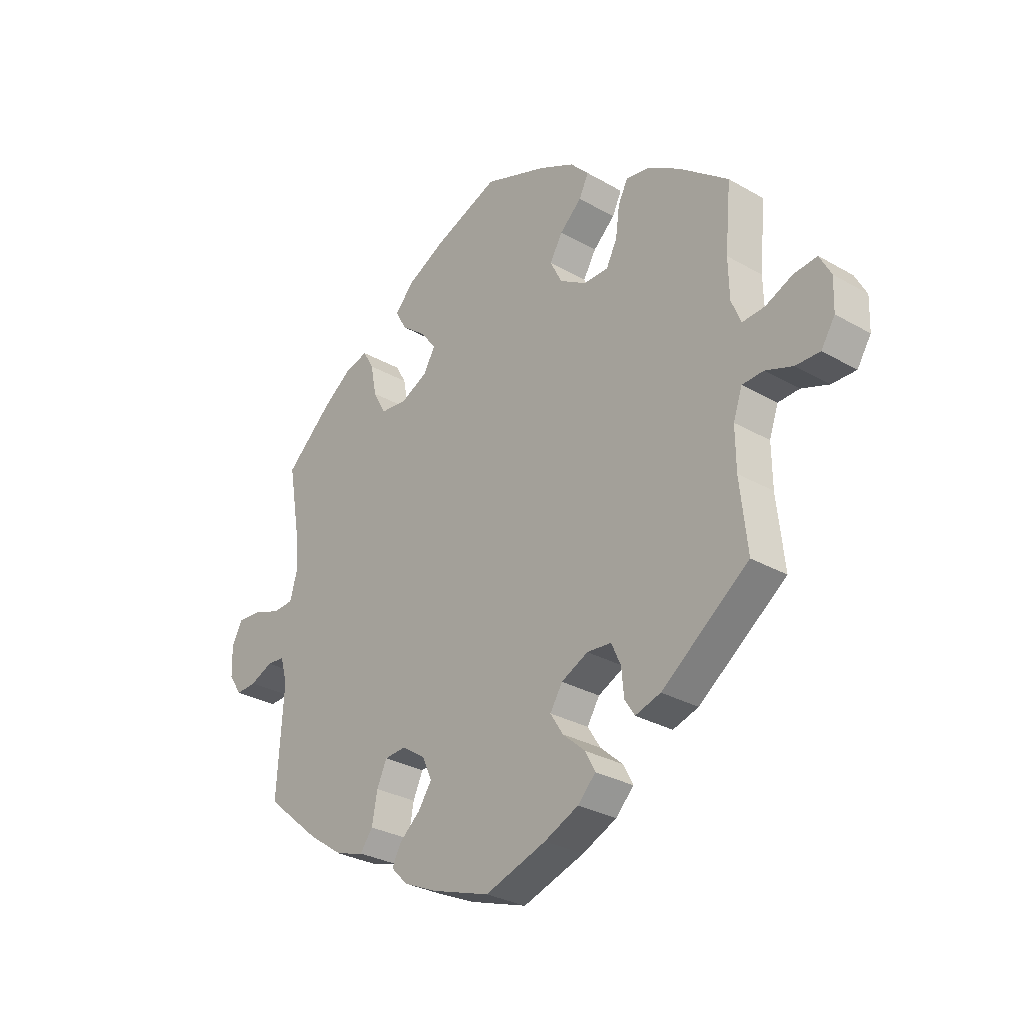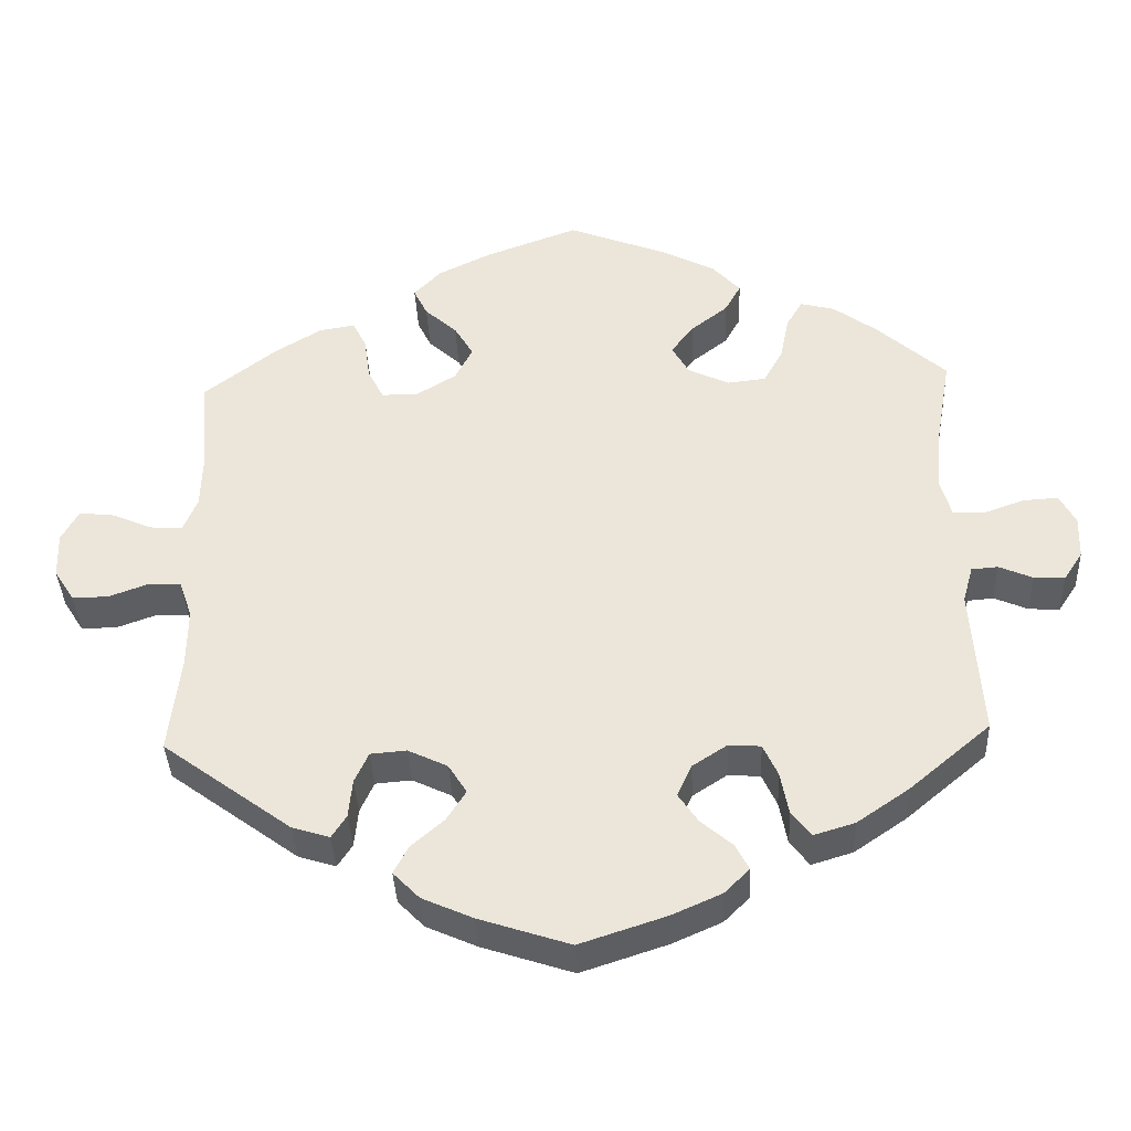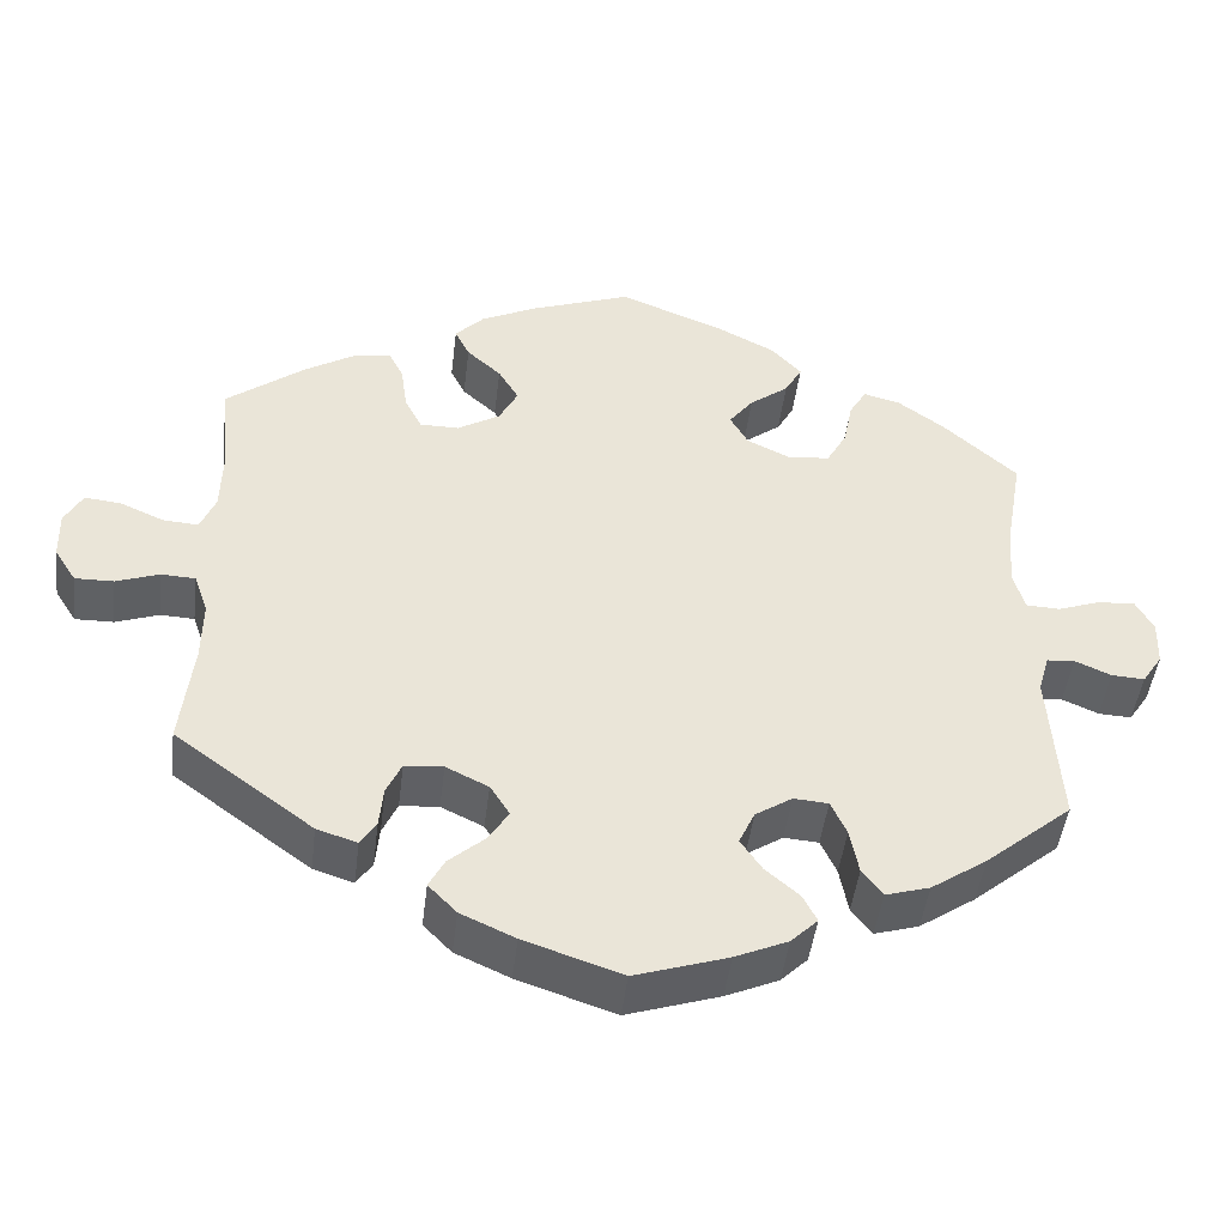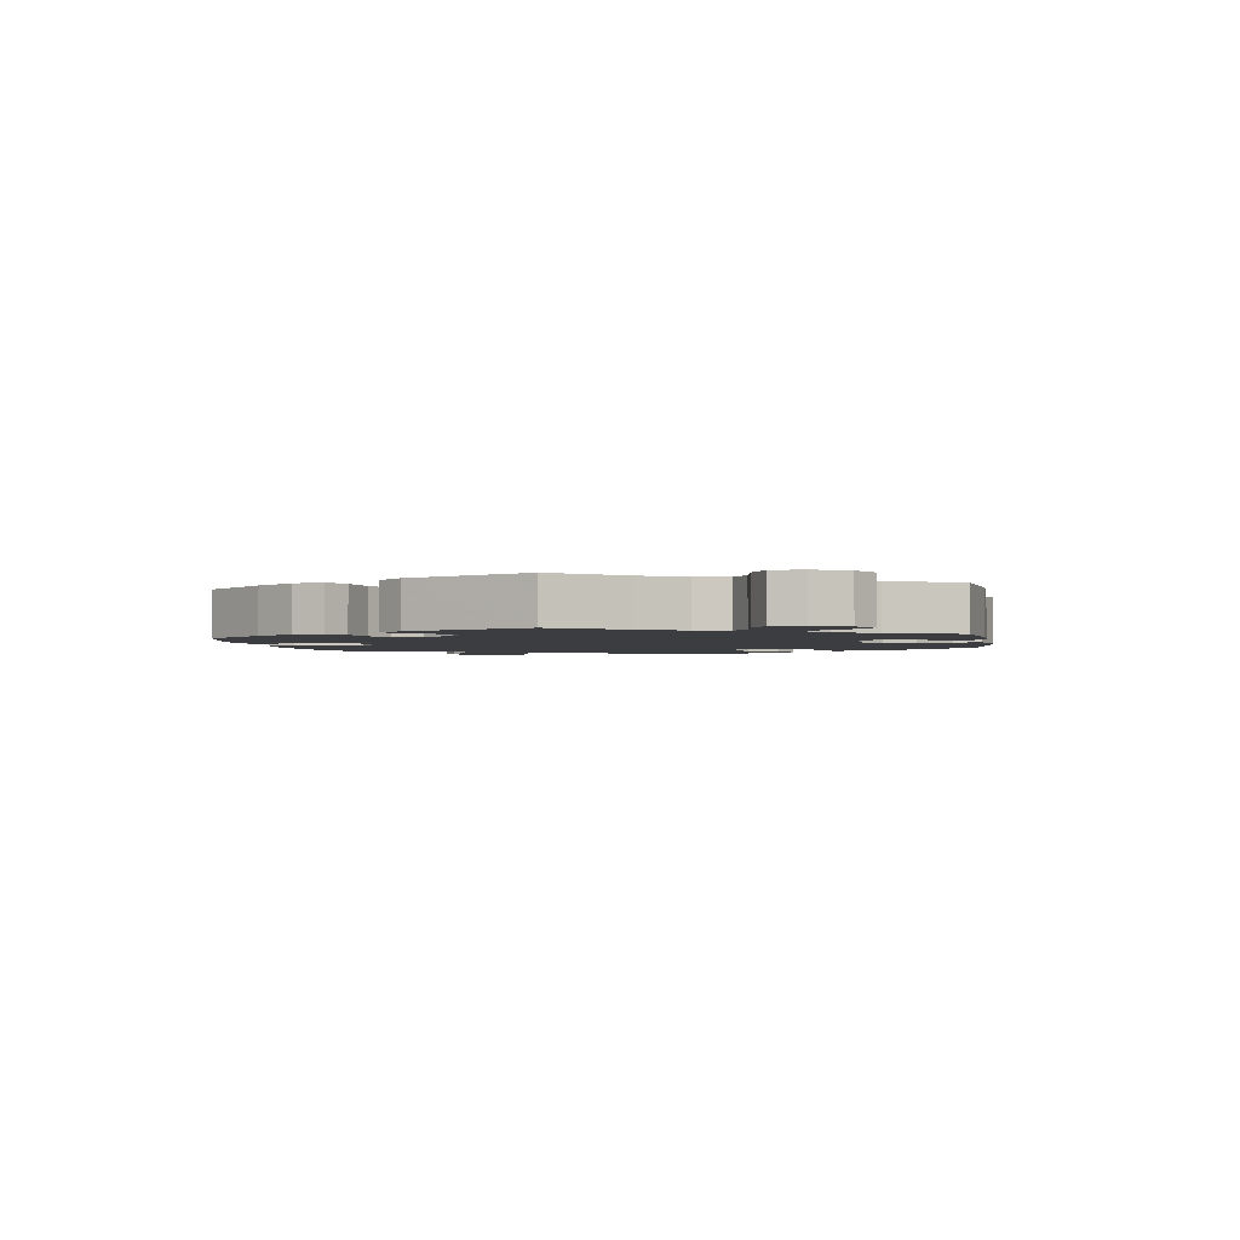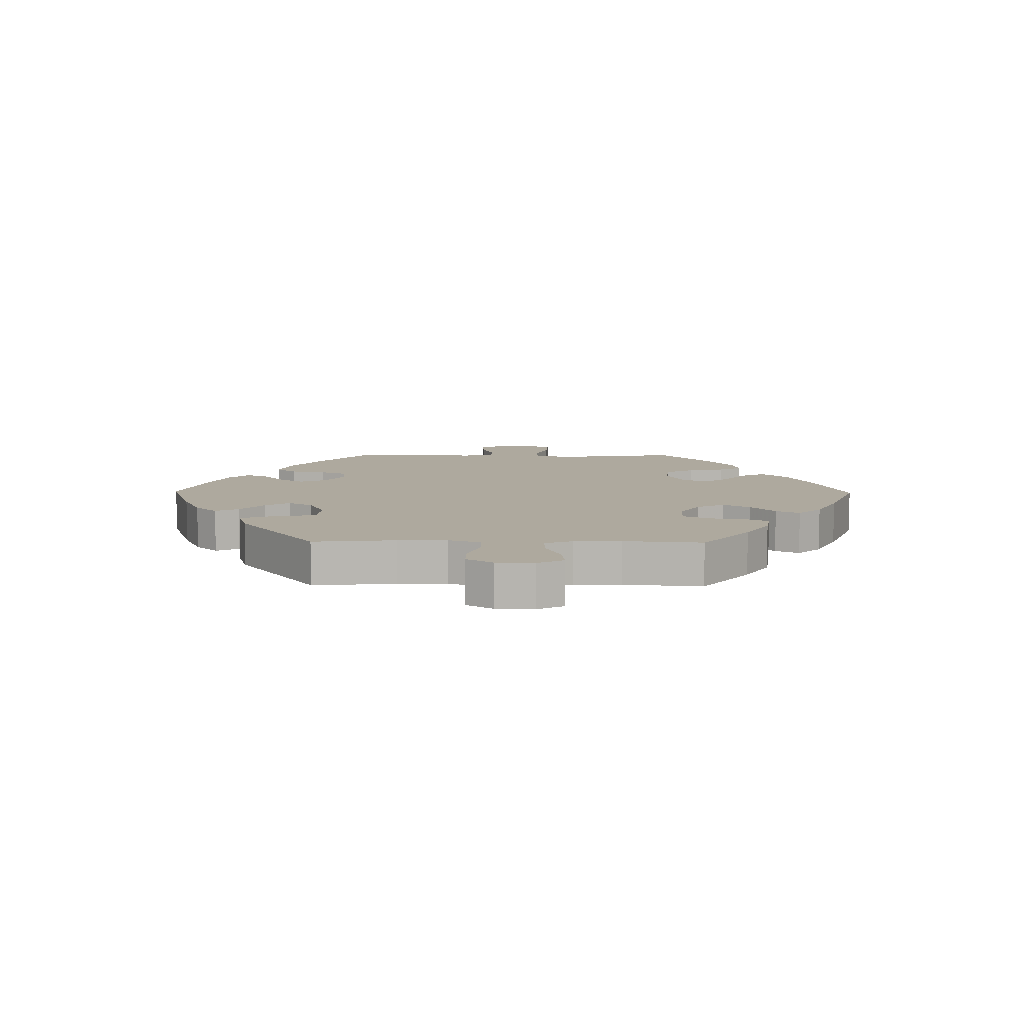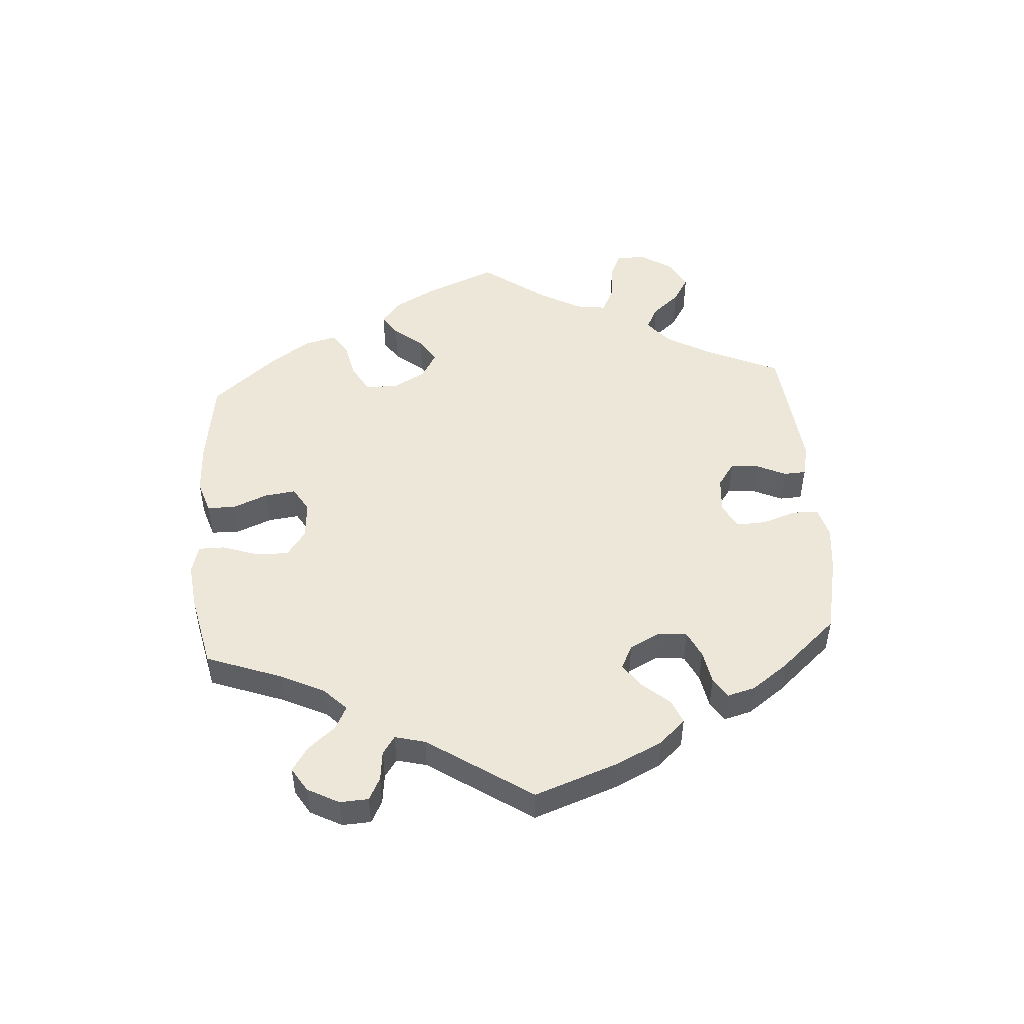
<metadata>
{"format":"obj","ext":"obj","renderer":"f3d","projection":"perspective","resolution":1024,"background":"white","views":[{"elev":-29.6,"azim":-130.2,"up":"+Z"},{"elev":-38.2,"azim":2.5,"up":"+Z"},{"elev":-46.5,"azim":-7.0,"up":"+Z"},{"elev":-2.4,"azim":-110.8,"up":"+Y"},{"elev":9.0,"azim":-89.2,"up":"+Y"},{"elev":49.6,"azim":116.0,"up":"+Y"}]}
</metadata>
<code>
v 0.219 0.07 -0.517
v 0.314 0.07 0.413
v 0.225 0.07 0.447
v -0.546 0.07 0.057
v 0.198 0.07 -0.33
v 0.69 0.07 0.027
v 0.242 0.07 -0.333
v -0.218 0.07 0.459
v 0.383 0.07 0.439
v 0.144 0.07 0.367
v -0.209 0.07 -0.473
v -0.148 0.07 0.375
v 0.443 0.07 0.395
v 0.62 0.07 -0.07
v -0.525 0.07 0.181
v -0.325 0.07 0.435
v 0.514 0.07 0.178
v -0.229 0.07 -0.511
v 0.133 0.07 0.568
v -0.164 0.07 -0.433
v -0.521 0.07 -0.094
v -0.285 0.07 -0.372
v 0 0.07 -0.62
v -0.163 0.07 -0.352
v 0.508 0.07 0.098
v -0.172 0.07 0.328
v 0.668 0.07 0.068
v 0.522 0.07 0.047
v -0.361 0.07 -0.44
v 0.167 0.07 0.326
v 0.209 0.07 0.529
v -0.193 0.07 -0.548
v 0.524 0.07 -0.103
v 0.175 0.07 0.408
v -0.138 0.07 -0.392
v 0 0.07 0.62
v 0.273 0.07 -0.436
v 0.276 0.07 0.305
v -0.217 0.07 -0.326
v -0.537 0.07 0.31
v 0.131 0.07 -0.405
v -0.174 0.07 0.419
v -0.539 0.07 -0.042
v 0.336 0.07 0.451
v 0.118 0.07 -0.581
v -0.522 0.07 -0.175
v -0.693 0.07 0.089
v 0.185 0.07 -0.551
v -0.537 0.07 -0.31
v 0.302 0.07 0.352
v 0.151 0.07 -0.361
v 0.426 0.07 -0.404
v -0.437 0.07 0.388
v 0.688 0.07 -0.032
v 0.62 0.07 0.065
v -0.127 0.07 0.573
v -0.716 0.07 0.046
v 0.537 0.07 -0.31
v -0.226 0.07 0.295
v -0.637 0.07 -0.06
v -0.686 0.07 -0.061
v -0.582 0.07 -0.04
v 0.662 0.07 -0.072
v 0.565 0.07 0.045
v 0.355 0.07 -0.453
v 0.538 0.07 -0.053
v -0.527 0.07 0.104
v -0.31 0.07 -0.456
v 0.537 0.07 0.31
v -0.266 0.07 -0.33
v -0.374 0.07 0.427
v -0.29 0.07 -0.425
v -0.237 0.07 0.498
v 0.262 0.07 -0.377
v 0.223 0.07 0.299
v -0.124 0.07 -0.579
v -0.306 0.07 0.397
v -0.298 0.07 0.338
v 0.158 0.07 -0.445
v 0.201 0.07 -0.482
v 0.299 0.07 -0.47
v -0.714 0.07 -0.017
v -0.2 0.07 0.537
v 0.574 0.07 -0.05
v -0.646 0.07 0.084
v -0.276 0.07 0.295
v -0.591 0.07 0.06
v 0.247 0.07 0.487
v 0.219 -0 -0.517
v 0.314 -0 0.413
v 0.225 -0 0.447
v -0.546 -0 0.057
v 0.198 -0 -0.33
v 0.69 -0 0.027
v 0.242 -0 -0.333
v -0.218 -0 0.459
v 0.383 -0 0.439
v 0.144 -0 0.367
v -0.209 -0 -0.473
v -0.148 -0 0.375
v 0.443 -0 0.395
v 0.62 -0 -0.07
v -0.525 -0 0.181
v -0.325 -0 0.435
v 0.514 -0 0.178
v -0.229 -0 -0.511
v 0.133 -0 0.568
v -0.164 -0 -0.433
v -0.521 -0 -0.094
v -0.285 -0 -0.372
v 0 -0 -0.62
v -0.163 -0 -0.352
v 0.508 -0 0.098
v -0.172 -0 0.328
v 0.668 -0 0.068
v 0.522 -0 0.047
v -0.361 -0 -0.44
v 0.167 -0 0.326
v 0.209 -0 0.529
v -0.193 -0 -0.548
v 0.524 -0 -0.103
v 0.175 -0 0.408
v -0.138 -0 -0.392
v 0 -0 0.62
v 0.273 -0 -0.436
v 0.276 -0 0.305
v -0.217 -0 -0.326
v -0.537 -0 0.31
v 0.131 -0 -0.405
v -0.174 -0 0.419
v -0.539 -0 -0.042
v 0.336 -0 0.451
v 0.118 -0 -0.581
v -0.522 -0 -0.175
v -0.693 -0 0.089
v 0.185 -0 -0.551
v -0.537 -0 -0.31
v 0.302 -0 0.352
v 0.151 -0 -0.361
v 0.426 -0 -0.404
v -0.437 -0 0.388
v 0.688 -0 -0.032
v 0.62 -0 0.065
v -0.127 -0 0.573
v -0.716 -0 0.046
v 0.537 -0 -0.31
v -0.226 -0 0.295
v -0.637 -0 -0.06
v -0.686 -0 -0.061
v -0.582 -0 -0.04
v 0.662 -0 -0.072
v 0.565 -0 0.045
v 0.355 -0 -0.453
v 0.538 -0 -0.053
v -0.527 -0 0.104
v -0.31 -0 -0.456
v 0.537 -0 0.31
v -0.266 -0 -0.33
v -0.374 -0 0.427
v -0.29 -0 -0.425
v -0.237 -0 0.498
v 0.262 -0 -0.377
v 0.223 -0 0.299
v -0.124 -0 -0.579
v -0.306 -0 0.397
v -0.298 -0 0.338
v 0.158 -0 -0.445
v 0.201 -0 -0.482
v 0.299 -0 -0.47
v -0.714 -0 -0.017
v -0.2 -0 0.537
v 0.574 -0 -0.05
v -0.646 -0 0.084
v -0.276 -0 0.295
v -0.591 -0 0.06
v 0.247 -0 0.487
f 42 8 73 83
f 12 42 83 56
f 71 16 77 78
f 71 78 86
f 15 40 53 71
f 67 15 71 86
f 4 67 86 59
f 57 47 85 87
f 57 87 4
f 82 57 4
f 62 60 61 82
f 43 62 82 4
f 21 43 4 59
f 68 29 49 46
f 22 72 68 46
f 70 22 46 21
f 39 70 21 59
f 32 18 11 20
f 32 20 35
f 76 32 35
f 23 76 35
f 45 23 35
f 48 45 35 24
f 79 80 1 48
f 41 79 48 24
f 65 81 37 74
f 65 74 7
f 33 58 52 65
f 66 33 65 7
f 54 63 14 84
f 54 84 66
f 6 54 66
f 64 55 27 6
f 28 64 6 66
f 25 28 66 7
f 9 13 69 17
f 50 2 44 9
f 38 50 9 17
f 75 38 17 25
f 31 88 3 34
f 31 34 10
f 19 31 10
f 12 56 36 19
f 24 39 59 26
f 51 41 24 26
f 5 51 26 12
f 30 75 25 7
f 10 30 7 5
f 12 19 10
f 10 5 12
f 171 161 96 130
f 144 171 130 100
f 166 165 104 159
f 174 166 159
f 159 141 128 103
f 174 159 103 155
f 147 174 155 92
f 175 173 135 145
f 92 175 145
f 92 145 170
f 170 149 148 150
f 92 170 150 131
f 147 92 131 109
f 134 137 117 156
f 134 156 160 110
f 109 134 110 158
f 147 109 158 127
f 108 99 106 120
f 123 108 120
f 123 120 164
f 123 164 111
f 123 111 133
f 112 123 133 136
f 136 89 168 167
f 112 136 167 129
f 162 125 169 153
f 95 162 153
f 153 140 146 121
f 95 153 121 154
f 172 102 151 142
f 154 172 142
f 154 142 94
f 94 115 143 152
f 154 94 152 116
f 95 154 116 113
f 105 157 101 97
f 97 132 90 138
f 105 97 138 126
f 113 105 126 163
f 122 91 176 119
f 98 122 119
f 98 119 107
f 107 124 144 100
f 114 147 127 112
f 114 112 129 139
f 100 114 139 93
f 95 113 163 118
f 93 95 118 98
f 98 107 100
f 100 93 98
f 19 107 119 31
f 31 119 176 88
f 88 176 91 3
f 3 91 122 34
f 34 122 98 10
f 10 98 118 30
f 30 118 163 75
f 75 163 126 38
f 38 126 138 50
f 50 138 90 2
f 2 90 132 44
f 44 132 97 9
f 9 97 101 13
f 13 101 157 69
f 69 157 105 17
f 17 105 113 25
f 25 113 116 28
f 28 116 152 64
f 64 152 143 55
f 55 143 115 27
f 27 115 94 6
f 6 94 142 54
f 54 142 151 63
f 63 151 102 14
f 14 102 172 84
f 84 172 154 66
f 66 154 121 33
f 33 121 146 58
f 58 146 140 52
f 52 140 153 65
f 65 153 169 81
f 81 169 125 37
f 37 125 162 74
f 74 162 95 7
f 7 95 93 5
f 5 93 139 51
f 51 139 129 41
f 41 129 167 79
f 79 167 168 80
f 80 168 89 1
f 1 89 136 48
f 48 136 133 45
f 45 133 111 23
f 23 111 164 76
f 76 164 120 32
f 32 120 106 18
f 18 106 99 11
f 11 99 108 20
f 20 108 123 35
f 35 123 112 24
f 24 112 127 39
f 39 127 158 70
f 70 158 110 22
f 22 110 160 72
f 72 160 156 68
f 68 156 117 29
f 29 117 137 49
f 49 137 134 46
f 46 134 109 21
f 21 109 131 43
f 43 131 150 62
f 62 150 148 60
f 60 148 149 61
f 61 149 170 82
f 82 170 145 57
f 57 145 135 47
f 47 135 173 85
f 85 173 175 87
f 87 175 92 4
f 4 92 155 67
f 67 155 103 15
f 15 103 128 40
f 40 128 141 53
f 53 141 159 71
f 71 159 104 16
f 16 104 165 77
f 77 165 166 78
f 78 166 174 86
f 86 174 147 59
f 59 147 114 26
f 26 114 100 12
f 12 100 130 42
f 42 130 96 8
f 8 96 161 73
f 73 161 171 83
f 83 171 144 56
f 56 144 124 36
f 36 124 107 19

</code>
